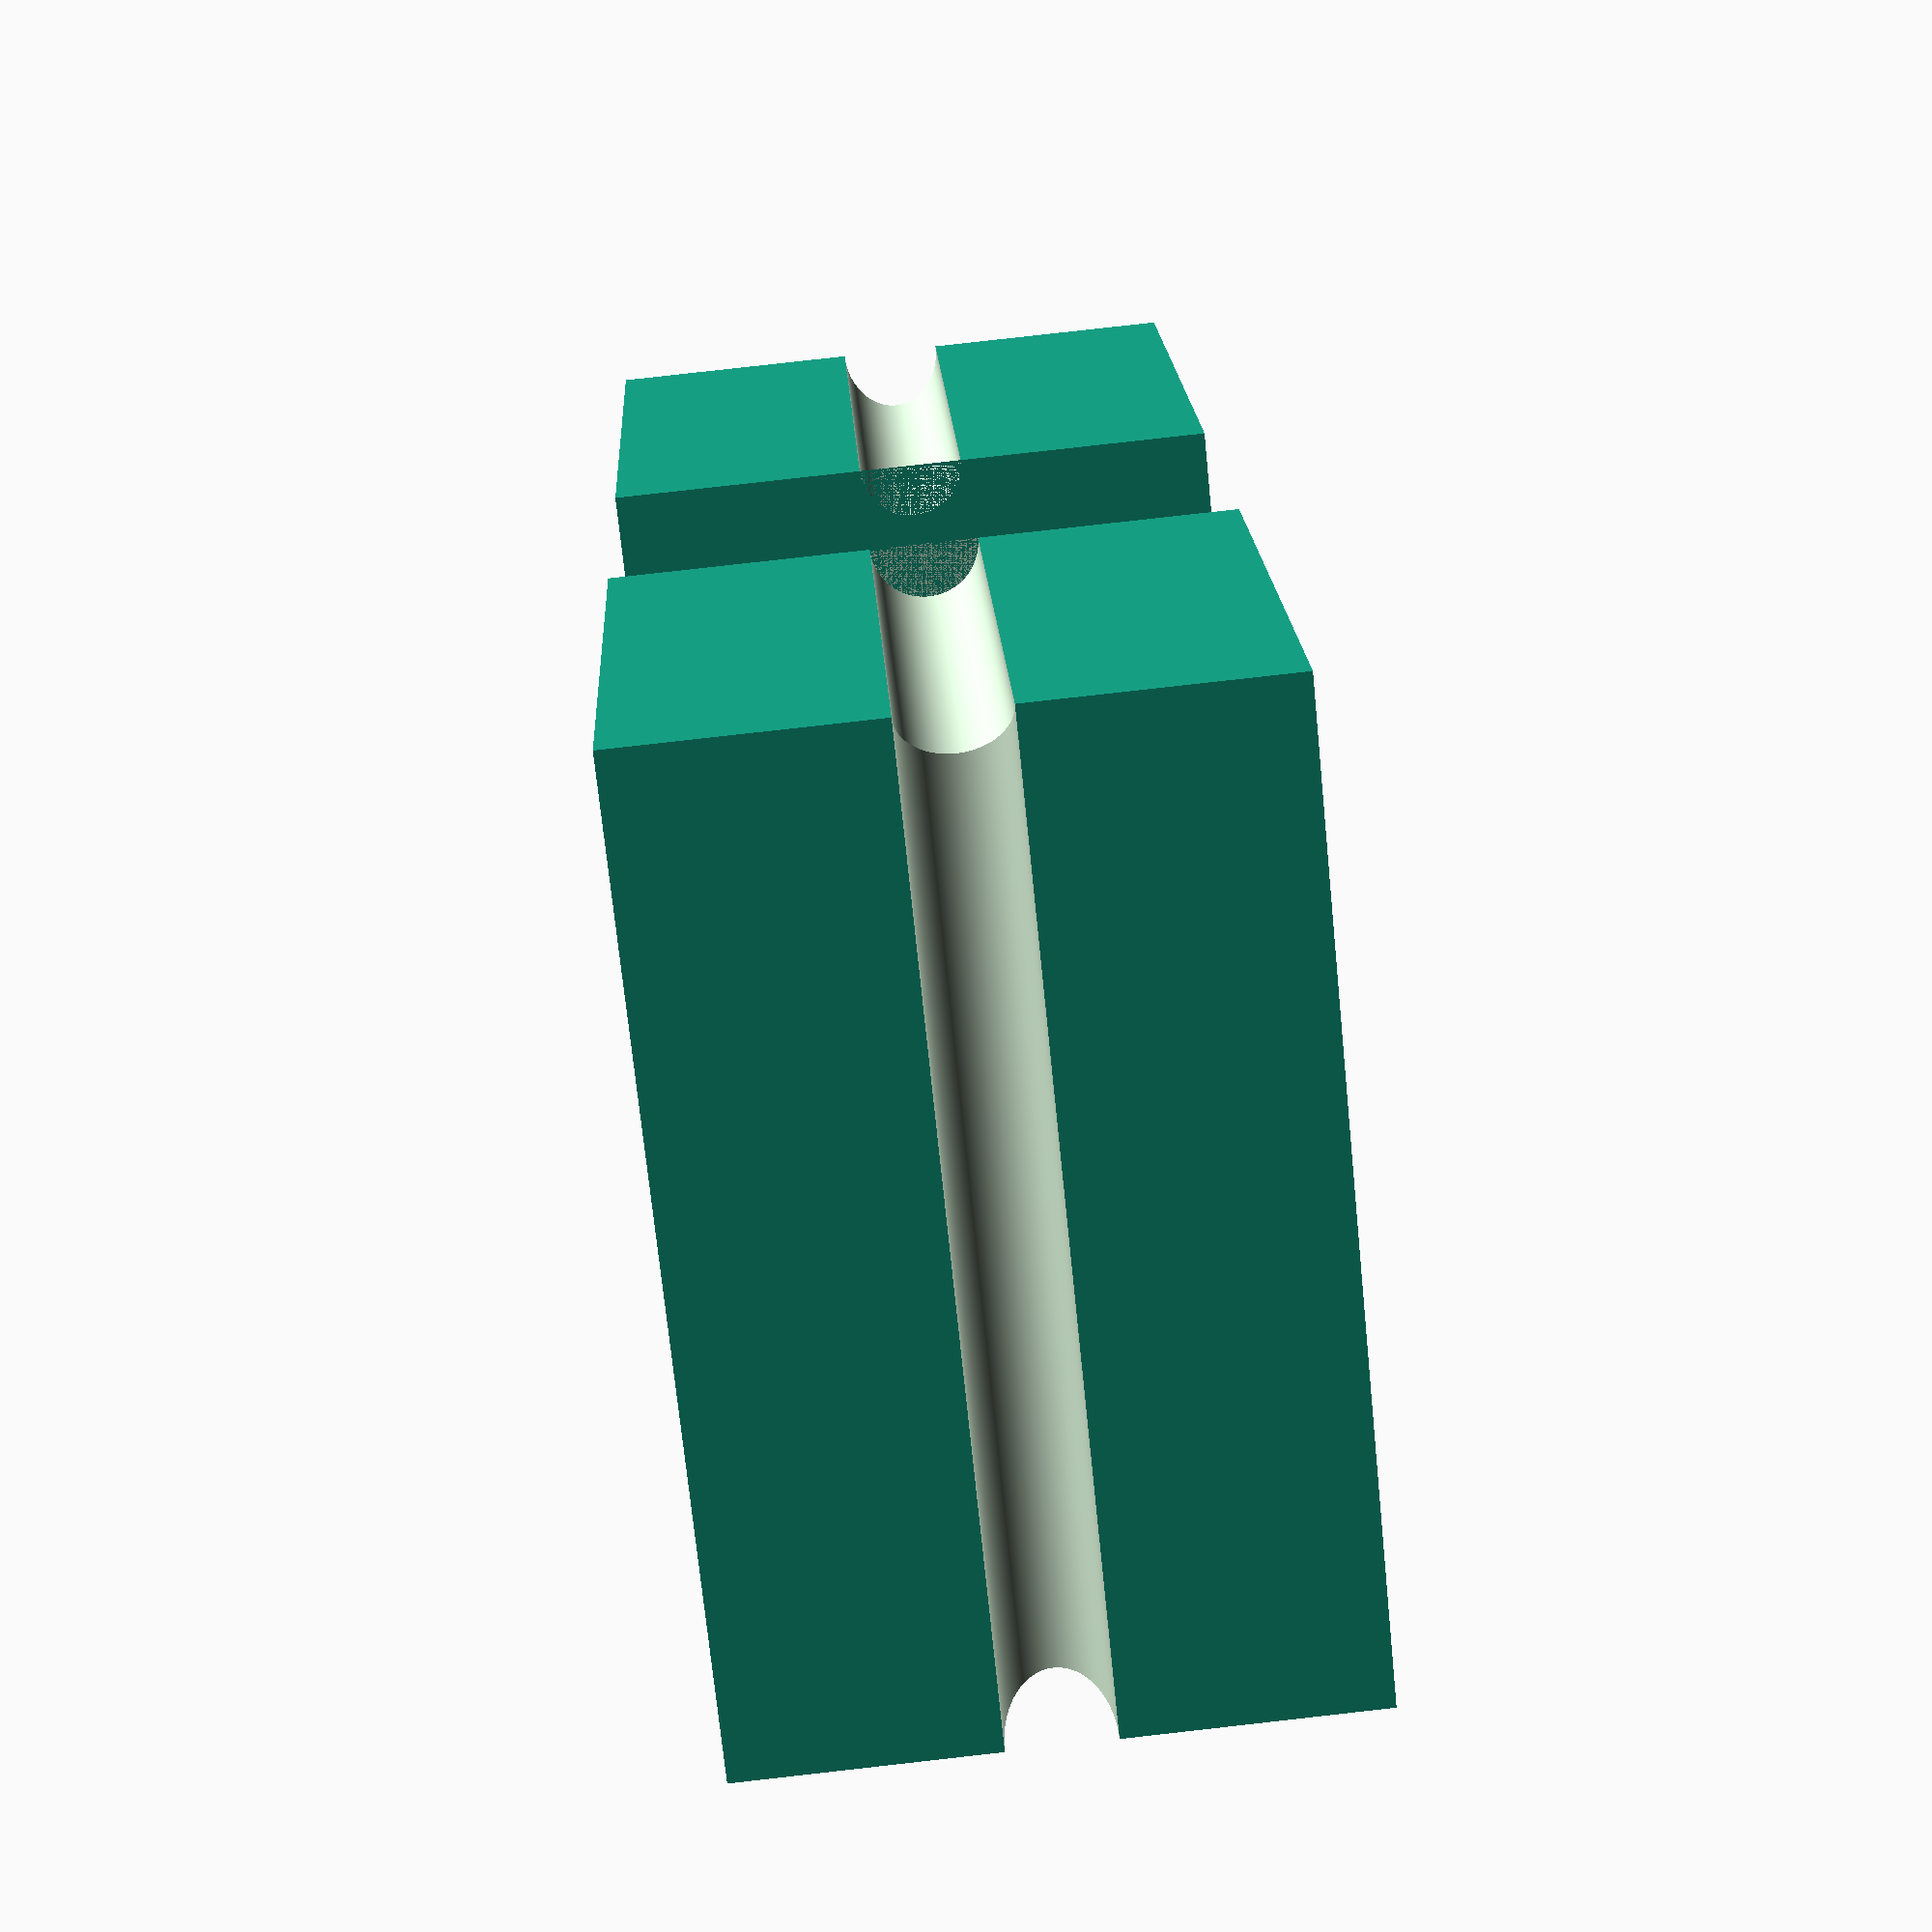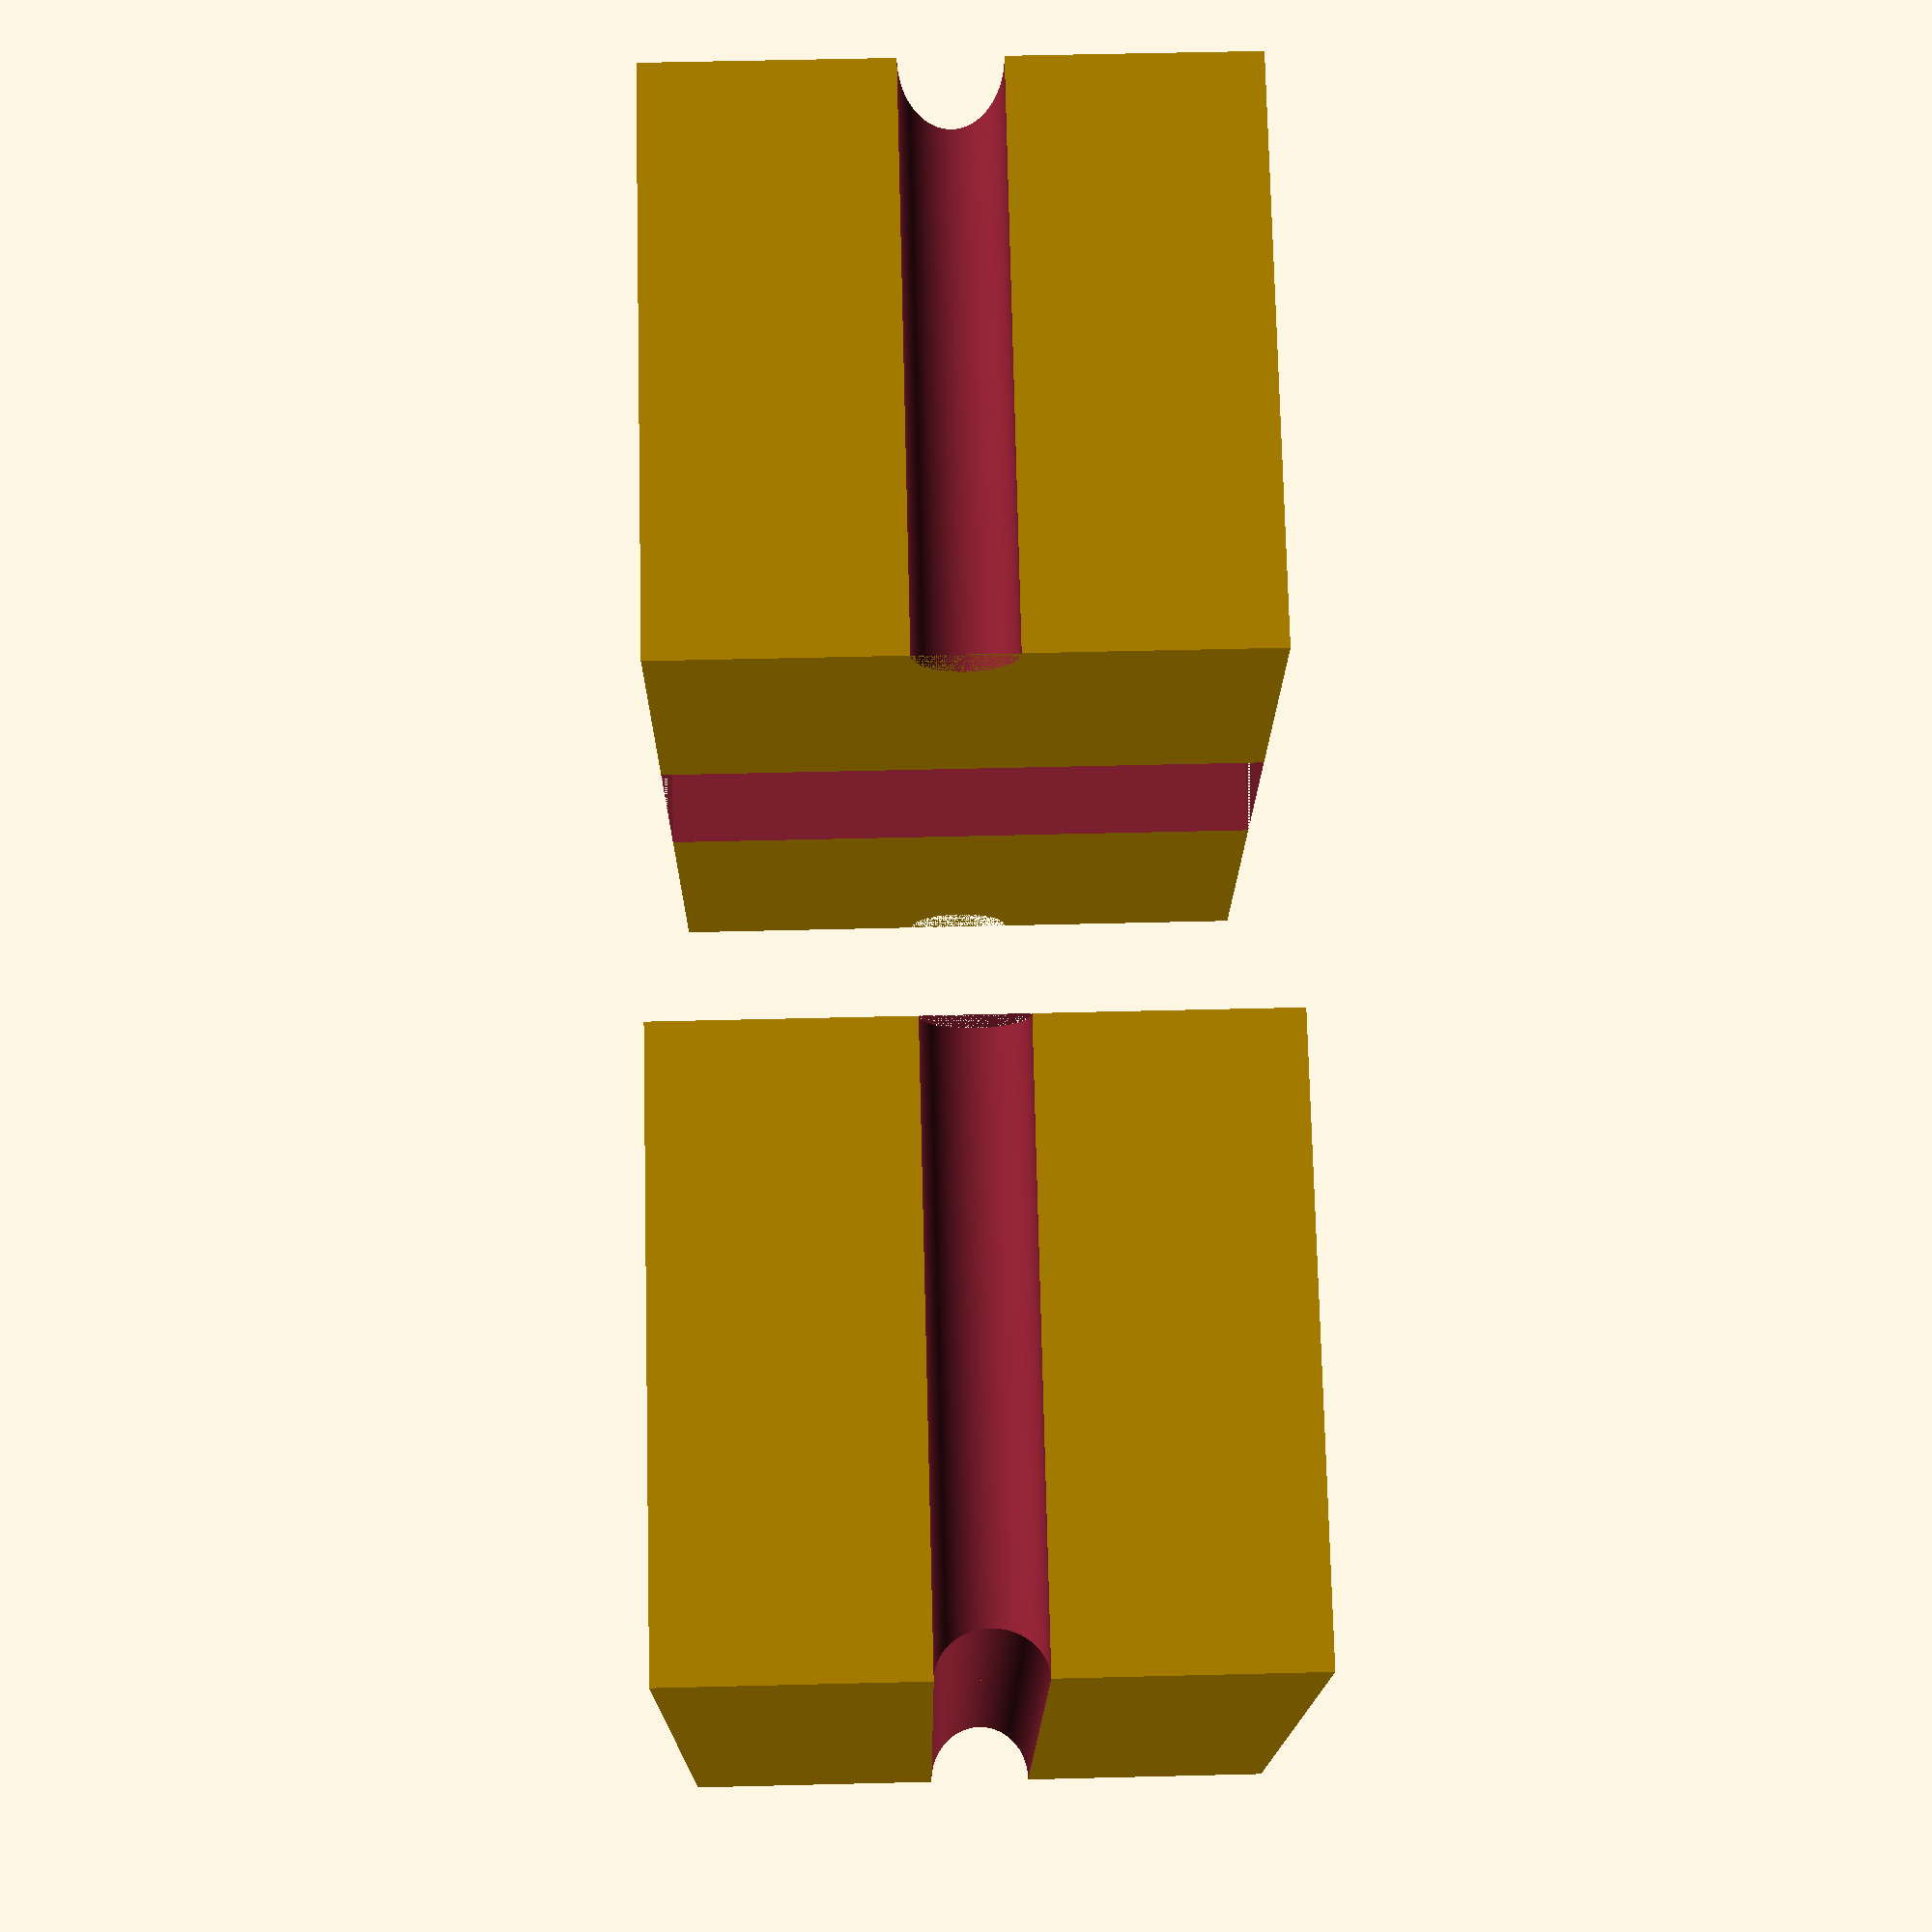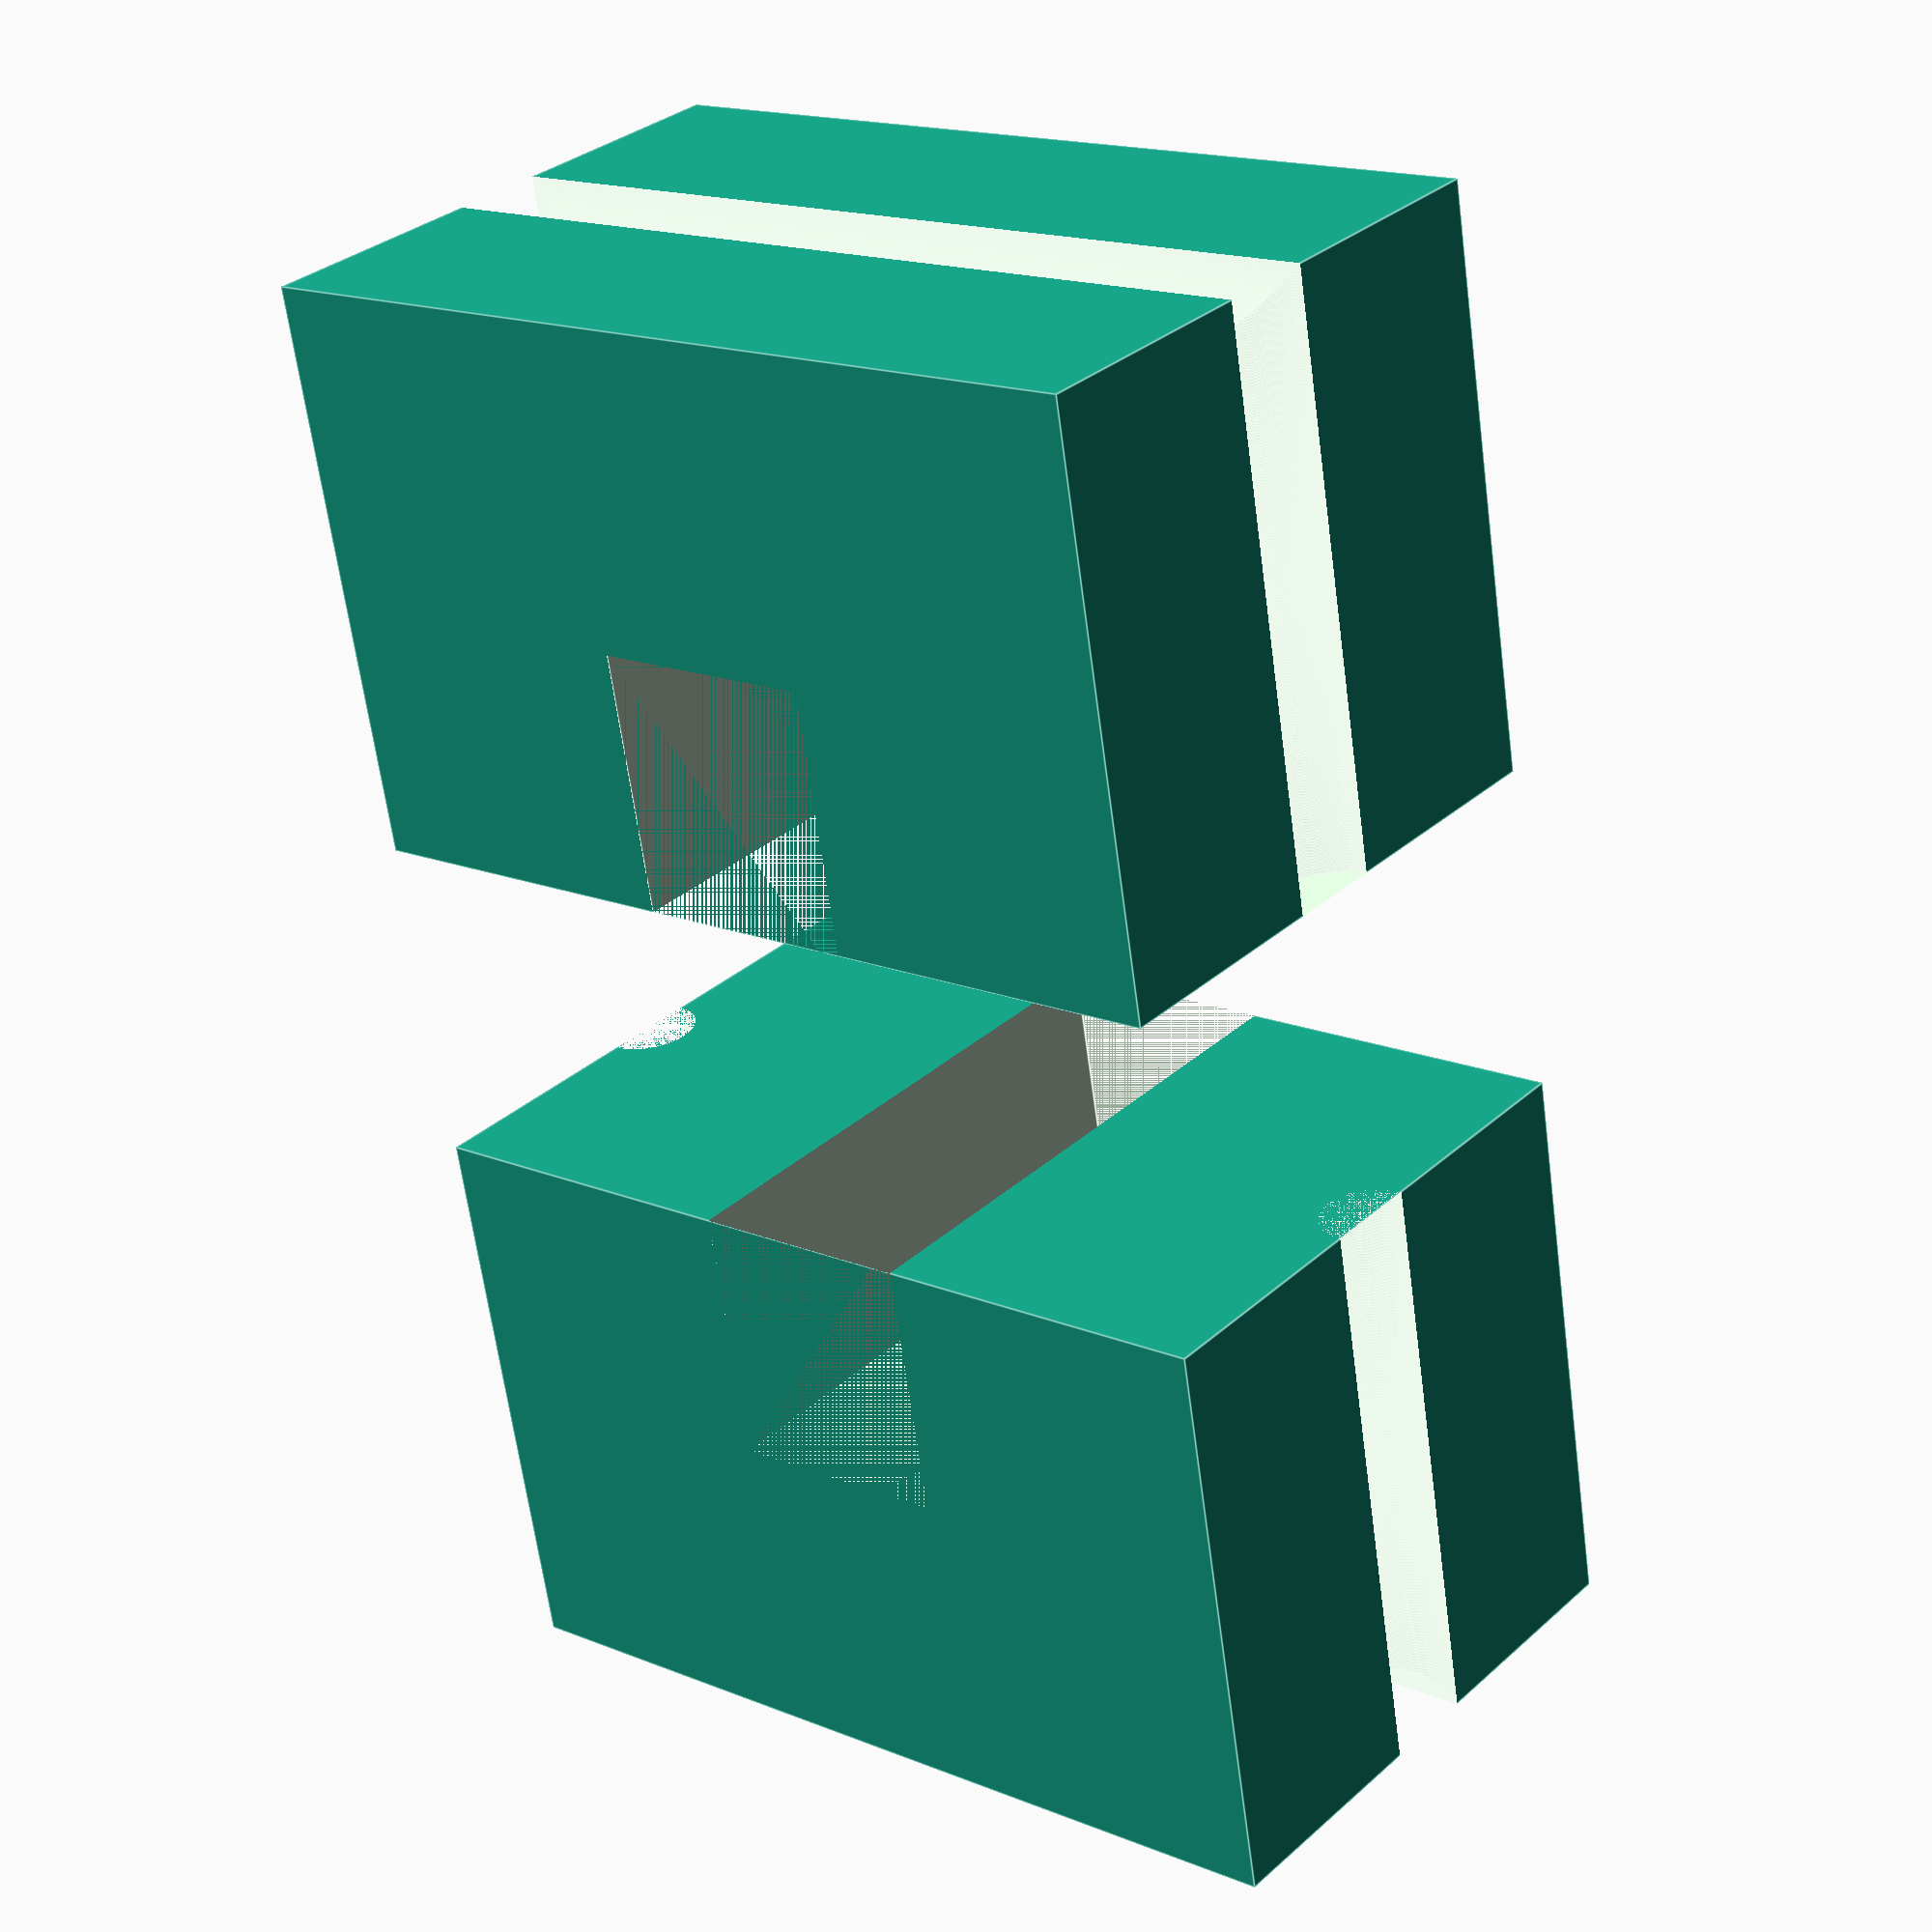
<openscad>
cubeX = 56;
cubeY = 35;
cubeZ = 35;
slotDiameter = 6;
notchWidth = 14;
cylinderSmoothing = 1000; // this will be $fn in cylinders

module caddySpacer() {
    translate([0,-10,cubeZ/2])
        rotate([90,0,0])
        difference() {
            // Main cube
            translate([0,0,cubeZ/2])
            cube([cubeX, cubeY, cubeZ], center=true);
    
            // Top slot
            translate([0,0,cubeZ])
                rotate([90,0,90])
                    cylinder(h=cubeX, d=slotDiameter, $fn=cylinderSmoothing, center=true);
        
            // Side slot
            translate([cubeX/2,0,cubeY/2])
                rotate([0,0,0])
                    cylinder(h=cubeZ, d=slotDiameter, $fn=cylinderSmoothing, center=true);
        
            // Other side slot
            // Side slot
            translate([-cubeX/2,0,cubeY/2])
                rotate([0,0,0])
                    cylinder(h=cubeZ, d=slotDiameter, $fn=cylinderSmoothing, center=true);

            // Door notch
            translate([0,0,notchWidth/2])
            cube([notchWidth, cubeY, cubeZ/2], center=true);
        }
    }


caddySpacer();
    
mirror([0,180,0])
    caddySpacer();
</openscad>
<views>
elev=277.5 azim=334.1 roll=263.6 proj=p view=solid
elev=304.6 azim=70.1 roll=268.5 proj=p view=wireframe
elev=328.2 azim=189.9 roll=219.0 proj=p view=edges
</views>
